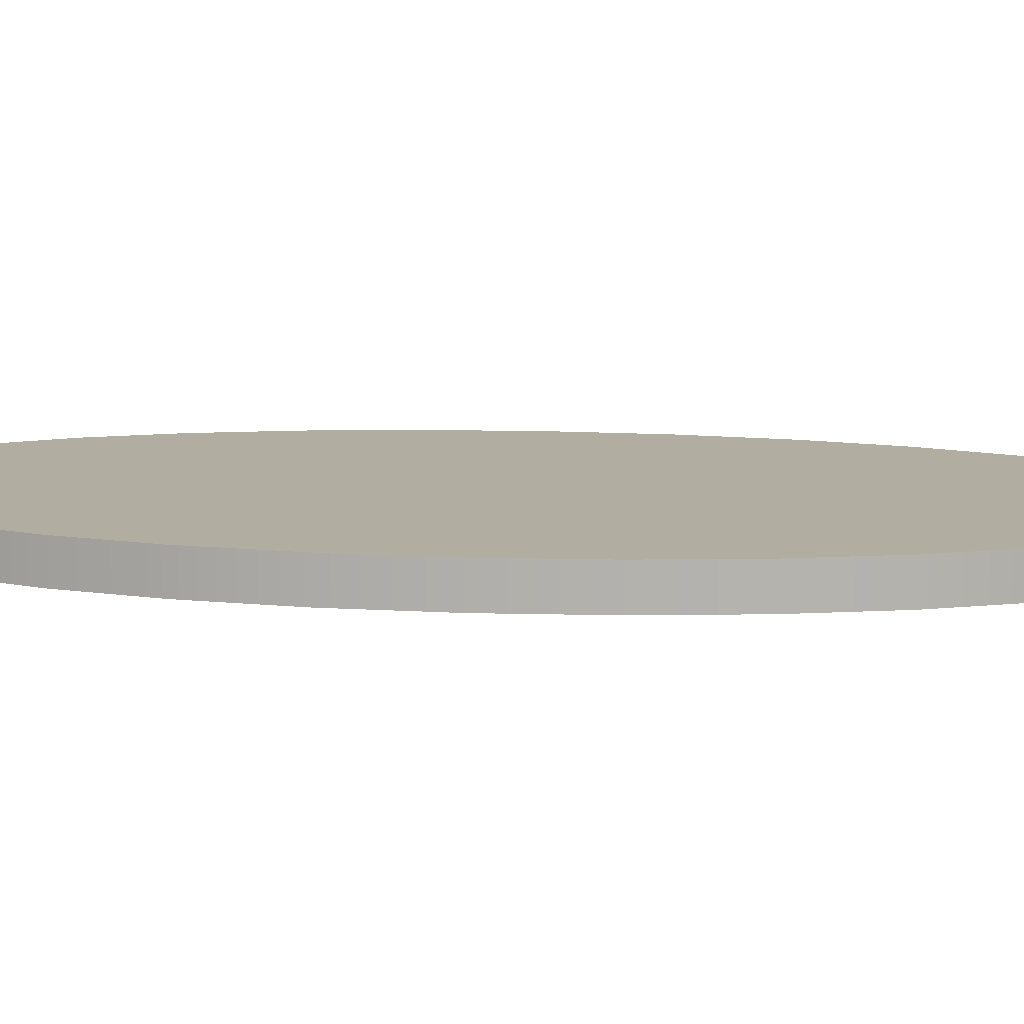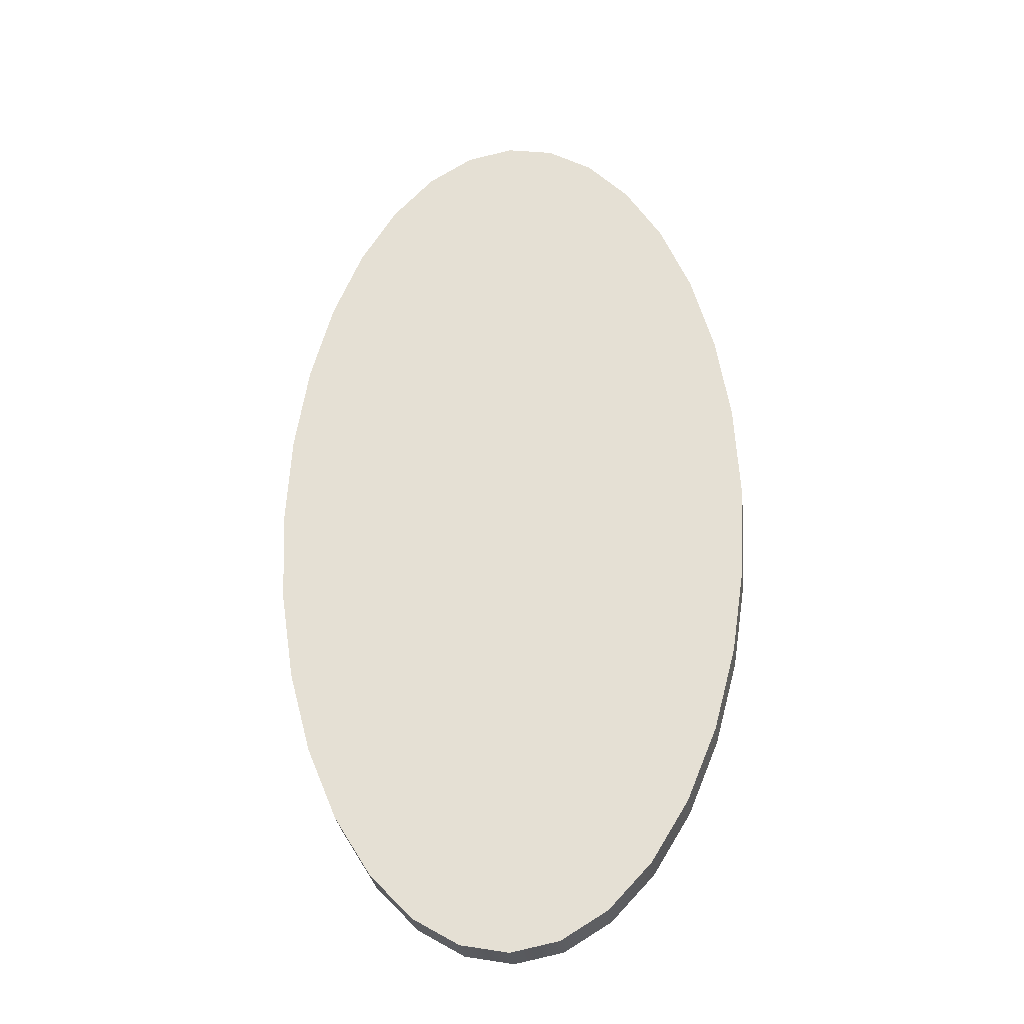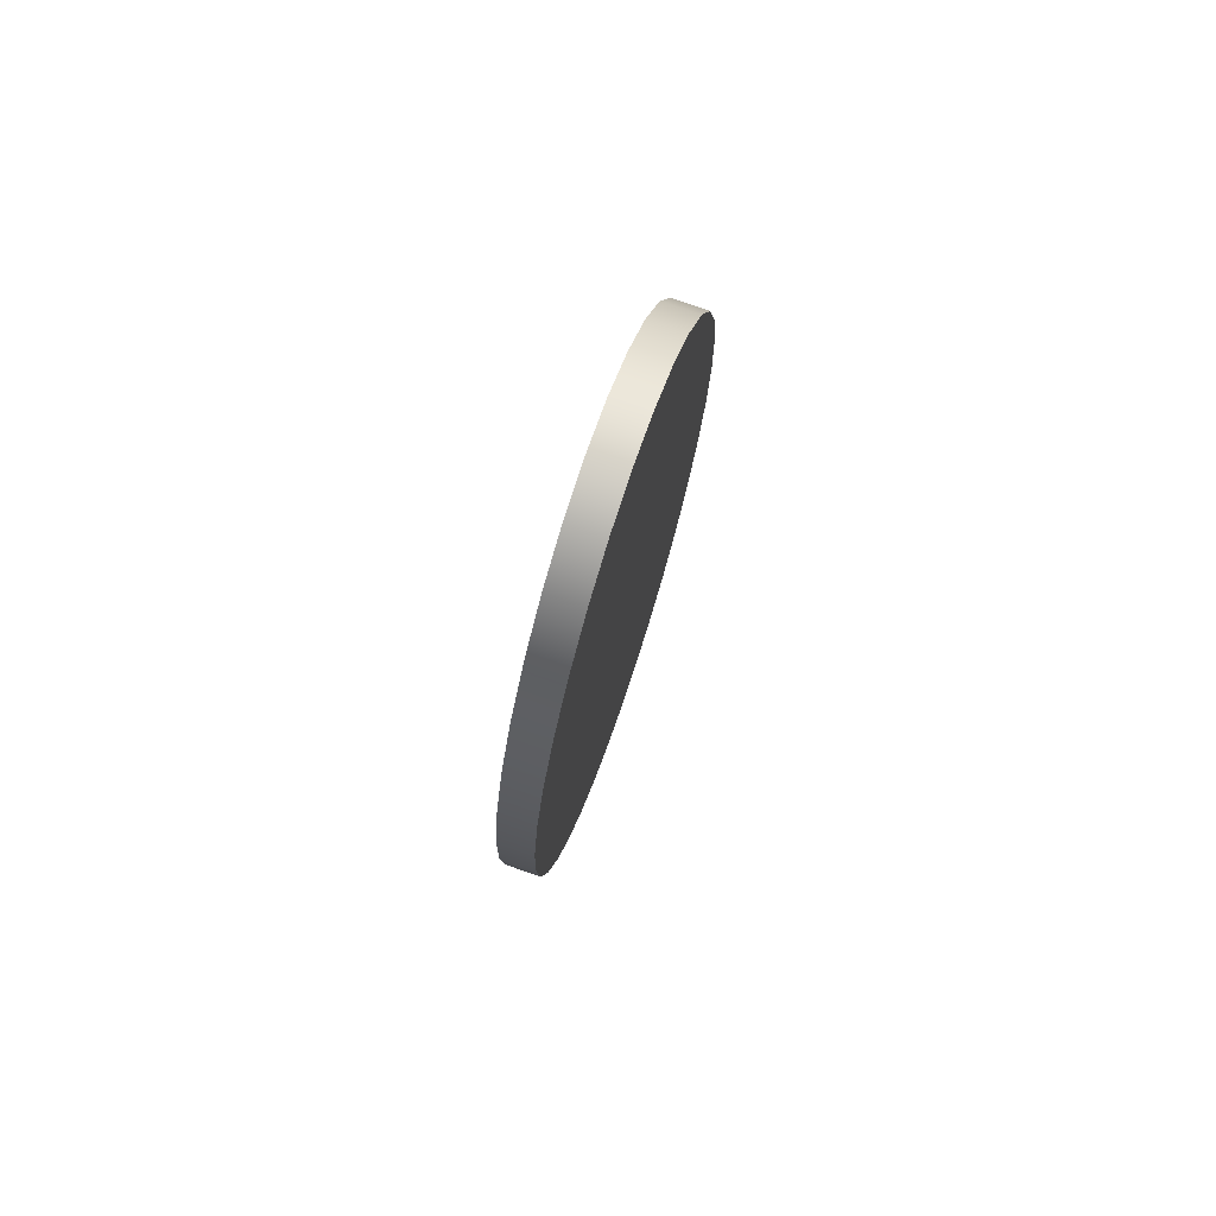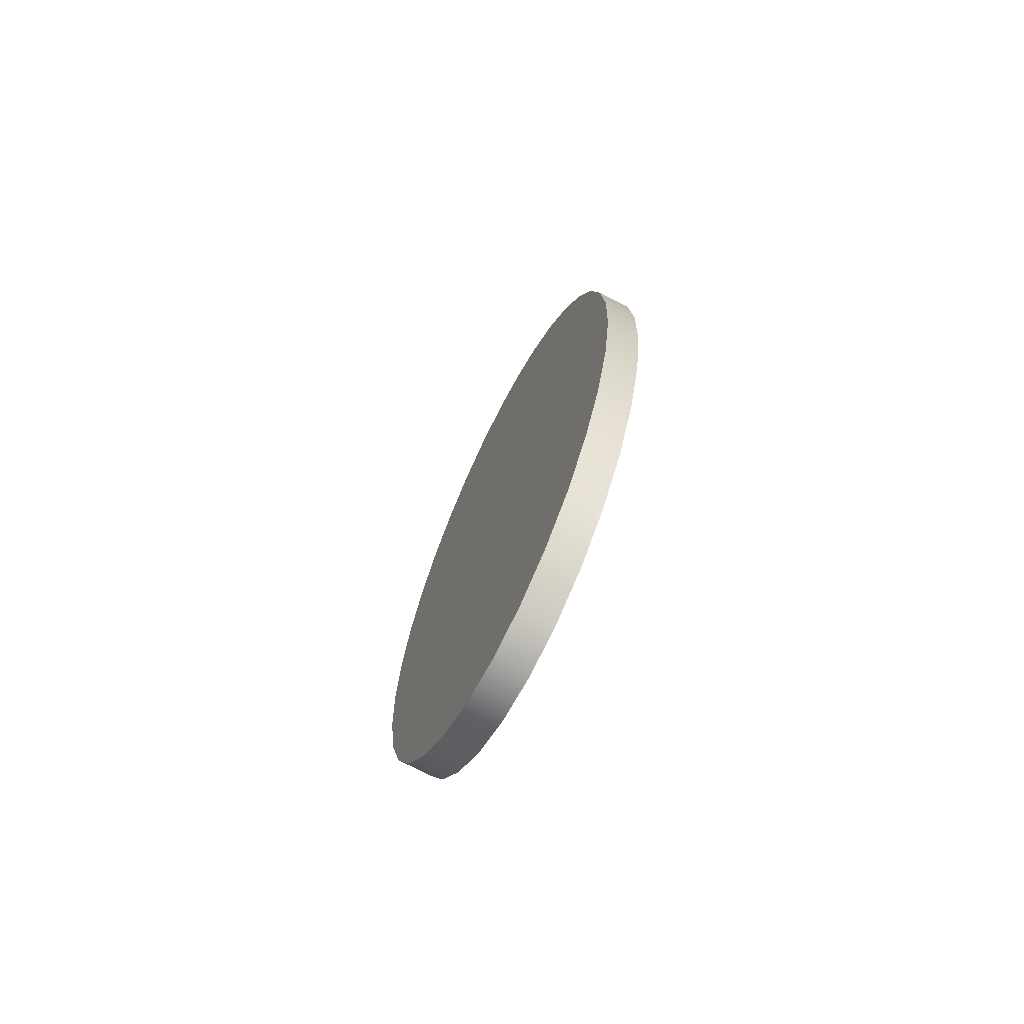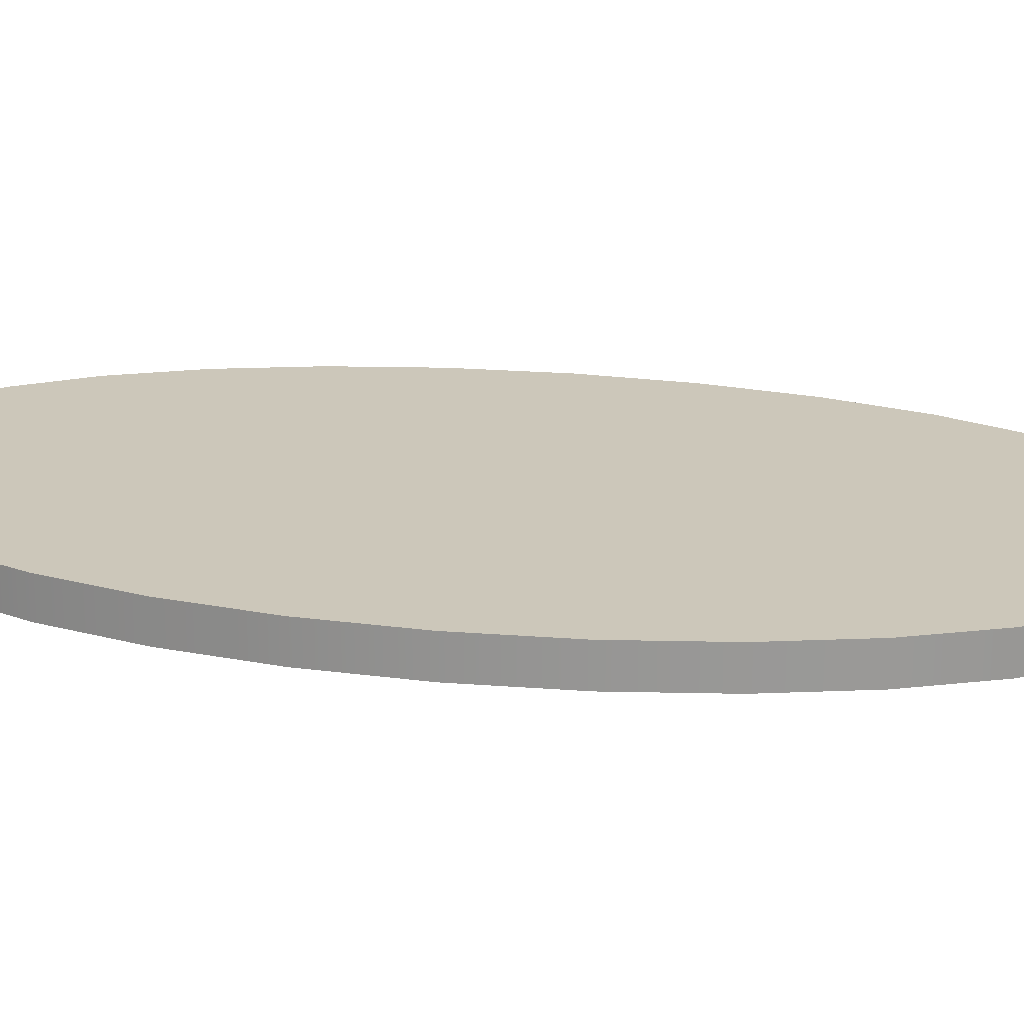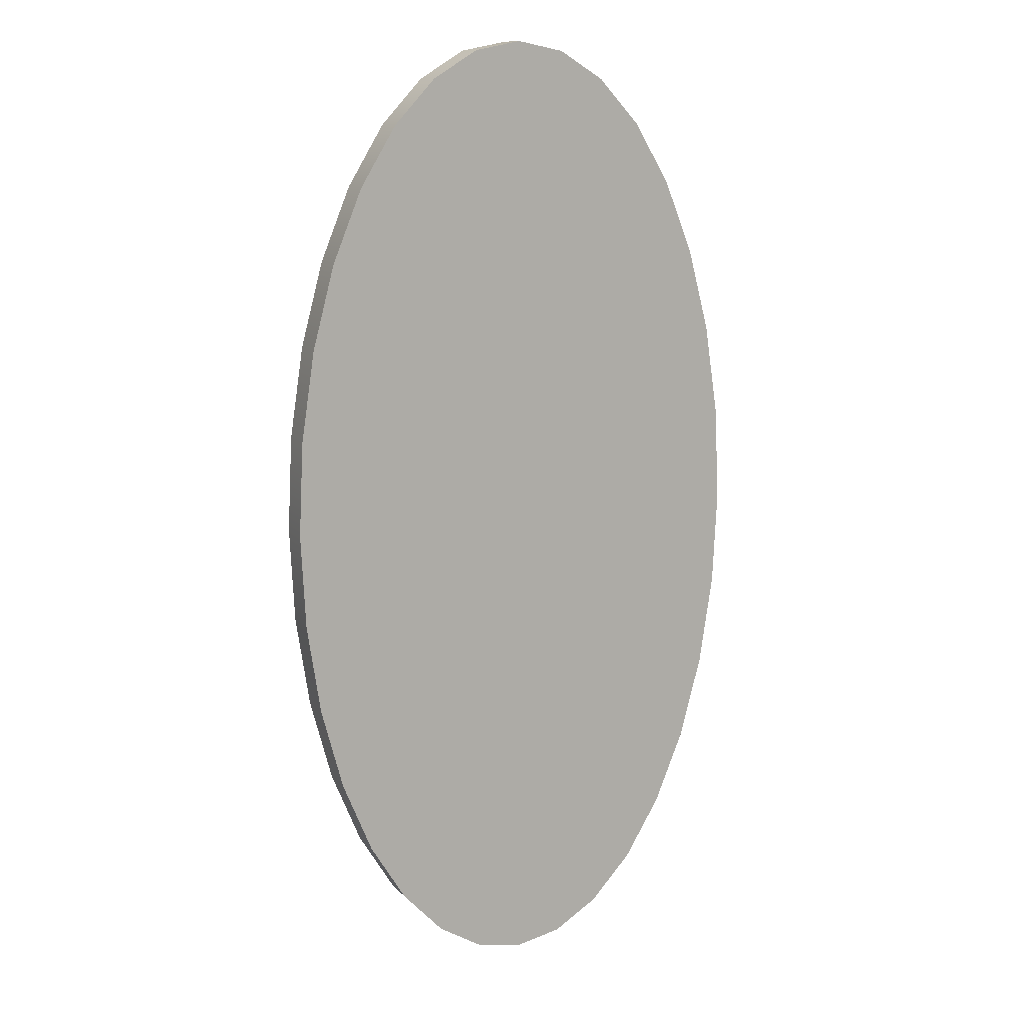
<metadata>
{"format":"obj","ext":"obj","renderer":"f3d","projection":"perspective","resolution":1024,"background":"white","views":[{"elev":10.5,"azim":-83.3,"up":"+Z"},{"elev":-30.7,"azim":-172.6,"up":"+Y"},{"elev":78.2,"azim":-71.1,"up":"+Y"},{"elev":-74.8,"azim":-117.4,"up":"+Y"},{"elev":21.5,"azim":-79.2,"up":"+Z"},{"elev":12.1,"azim":154.7,"up":"+Y"}]}
</metadata>
<code>
o Portal-oval
g Portal-oval
v -0.5 0 0.07
v -0.5 0 0
v -0.4904 0.1951 0.07
v -0.4904 0.1951 0
v -0.4619 0.3827 0.07
v -0.4619 0.3827 0
v -0.4157 0.5556 0.07
v -0.4157 0.5556 0
v -0.3536 0.7071 0.07
v -0.3536 0.7071 0
v -0.2778 0.8315 0.07
v -0.2778 0.8315 0
v -0.1913 0.9239 0.07
v -0.1913 0.9239 0
v -0.09755 0.9808 0.07
v -0.09755 0.9808 0
v 0 1 0.07
v 0 1 0
v 0.09755 0.9808 0.07
v 0.09755 0.9808 0
v 0.1913 0.9239 0.07
v 0.1913 0.9239 0
v 0.2778 0.8315 0.07
v 0.2778 0.8315 0
v 0.3536 0.7071 0.07
v 0.3536 0.7071 0
v 0.4157 0.5556 0.07
v 0.4157 0.5556 0
v 0.4619 0.3827 0.07
v 0.4619 0.3827 0
v 0.4904 0.1951 0.07
v 0.4904 0.1951 0
v 0.5 0 0.07
v 0.5 0 0
v 0.4904 -0.1951 0.07
v 0.4904 -0.1951 0
v 0.4619 -0.3827 0.07
v 0.4619 -0.3827 0
v 0.4157 -0.5556 0.07
v 0.4157 -0.5556 0
v 0.3536 -0.7071 0.07
v 0.3536 -0.7071 0
v 0.2778 -0.8315 0.07
v 0.2778 -0.8315 0
v 0.1913 -0.9239 0.07
v 0.1913 -0.9239 0
v 0.09755 -0.9808 0.07
v 0.09755 -0.9808 0
v 0 -1 0.07
v 0 -1 0
v -0.09755 -0.9808 0.07
v -0.09755 -0.9808 0
v -0.1913 -0.9239 0.07
v -0.1913 -0.9239 0
v -0.2778 -0.8315 0.07
v -0.2778 -0.8315 0
v -0.3536 -0.7071 0.07
v -0.3536 -0.7071 0
v -0.4157 -0.5556 0.07
v -0.4157 -0.5556 0
v -0.4619 -0.3827 0.07
v -0.4619 -0.3827 0
v -0.4904 -0.1951 0.07
v -0.4904 -0.1951 0
v 0 0 0.07
v 0 0 0
f 3 65 1
f 5 65 3
f 7 65 5
f 9 65 7
f 11 65 9
f 13 65 11
f 15 65 13
f 17 65 15
f 19 65 17
f 21 65 19
f 23 65 21
f 25 65 23
f 27 65 25
f 29 65 27
f 31 65 29
f 33 65 31
f 35 65 33
f 37 65 35
f 39 65 37
f 41 65 39
f 43 65 41
f 45 65 43
f 47 65 45
f 49 65 47
f 51 65 49
f 53 65 51
f 55 65 53
f 57 65 55
f 59 65 57
f 61 65 59
f 63 65 61
f 1 65 63
f 4 66 2
f 6 66 4
f 8 66 6
f 10 66 8
f 12 66 10
f 14 66 12
f 16 66 14
f 18 66 16
f 20 66 18
f 22 66 20
f 24 66 22
f 26 66 24
f 28 66 26
f 30 66 28
f 32 66 30
f 34 66 32
f 36 66 34
f 38 66 36
f 40 66 38
f 42 66 40
f 44 66 42
f 46 66 44
f 48 66 46
f 50 66 48
f 52 66 50
f 54 66 52
f 56 66 54
f 58 66 56
f 60 66 58
f 62 66 60
f 64 66 62
f 2 66 64
f 1 2 4
f 4 3 1
f 3 4 6
f 6 5 3
f 5 6 8
f 8 7 5
f 7 8 10
f 10 9 7
f 9 10 12
f 12 11 9
f 11 12 14
f 14 13 11
f 13 14 16
f 16 15 13
f 15 16 18
f 18 17 15
f 17 18 20
f 20 19 17
f 19 20 22
f 22 21 19
f 21 22 24
f 24 23 21
f 23 24 26
f 26 25 23
f 25 26 28
f 28 27 25
f 27 28 30
f 30 29 27
f 29 30 32
f 32 31 29
f 31 32 34
f 34 33 31
f 33 34 36
f 36 35 33
f 35 36 38
f 38 37 35
f 37 38 40
f 40 39 37
f 39 40 42
f 42 41 39
f 41 42 44
f 44 43 41
f 43 44 46
f 46 45 43
f 45 46 48
f 48 47 45
f 47 48 50
f 50 49 47
f 49 50 52
f 52 51 49
f 51 52 54
f 54 53 51
f 53 54 56
f 56 55 53
f 55 56 58
f 58 57 55
f 57 58 60
f 60 59 57
f 59 60 62
f 62 61 59
f 61 62 64
f 64 63 61
f 63 64 2
f 2 1 63

</code>
